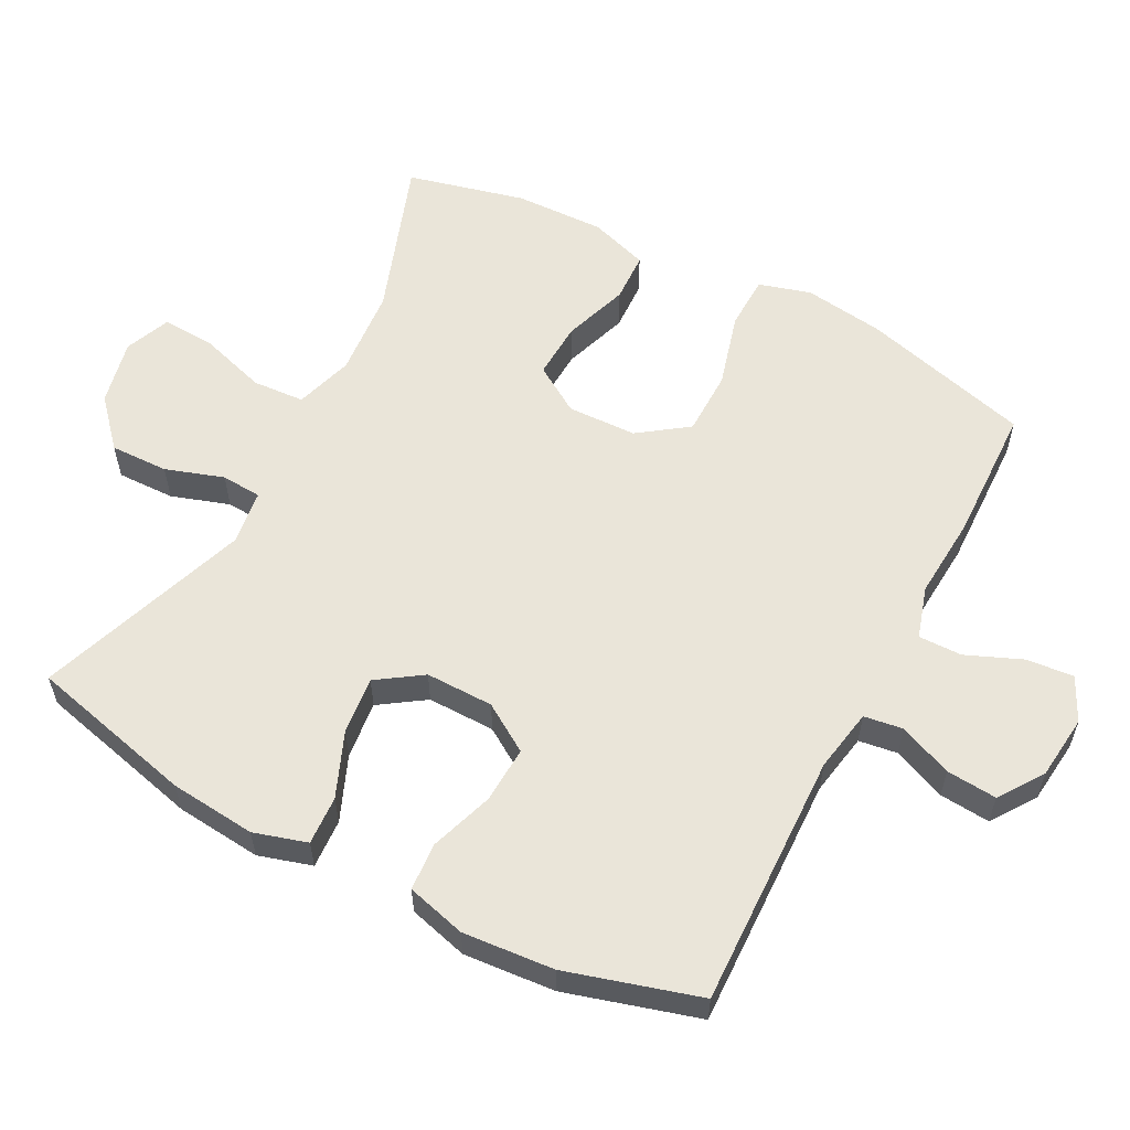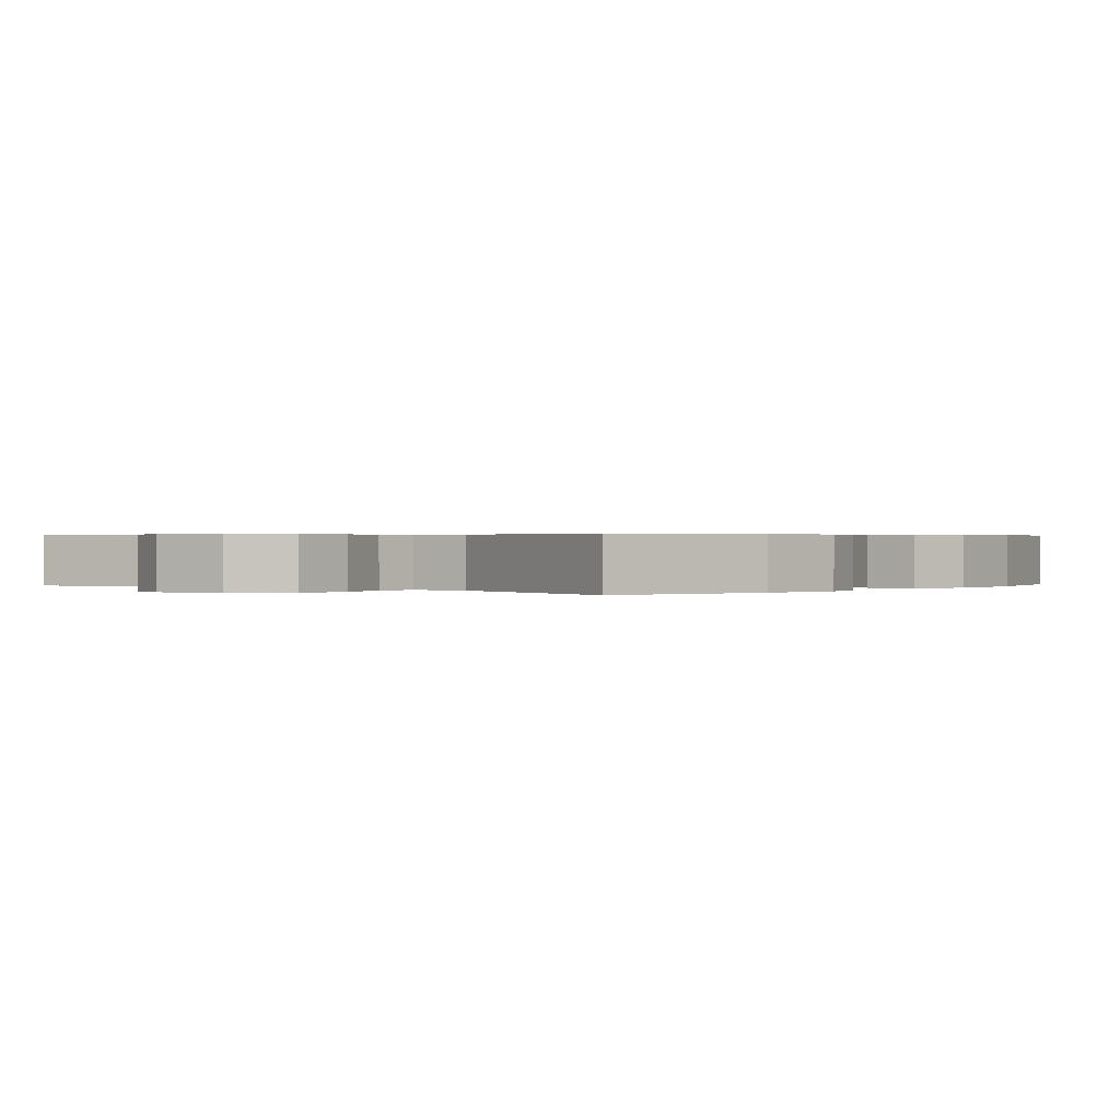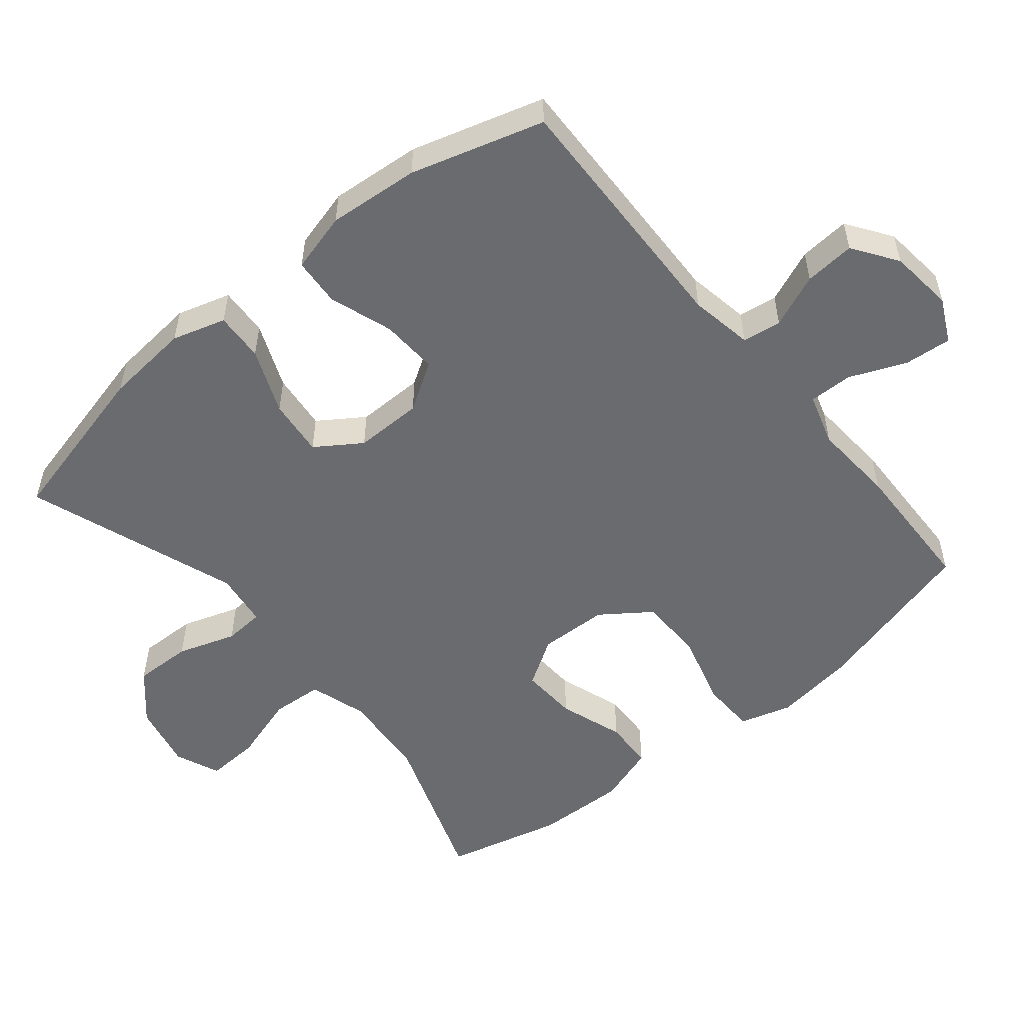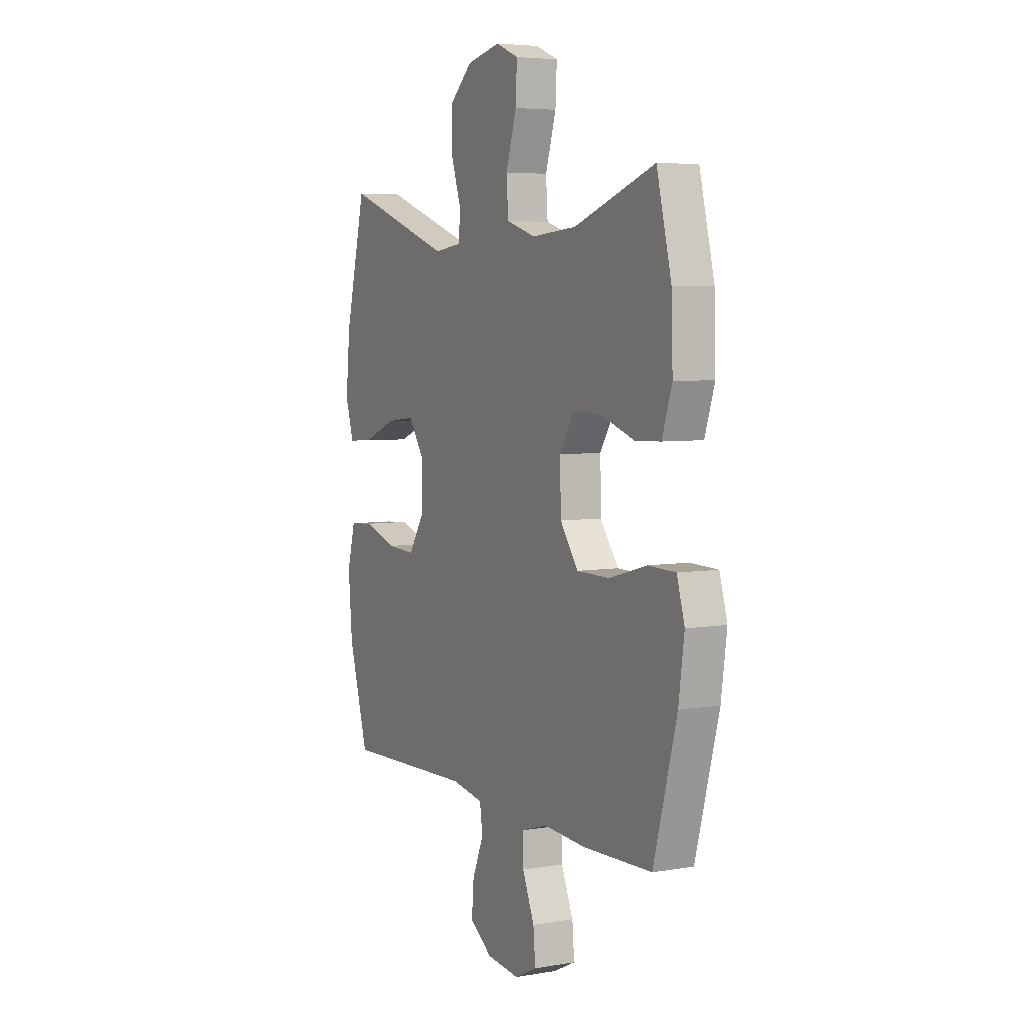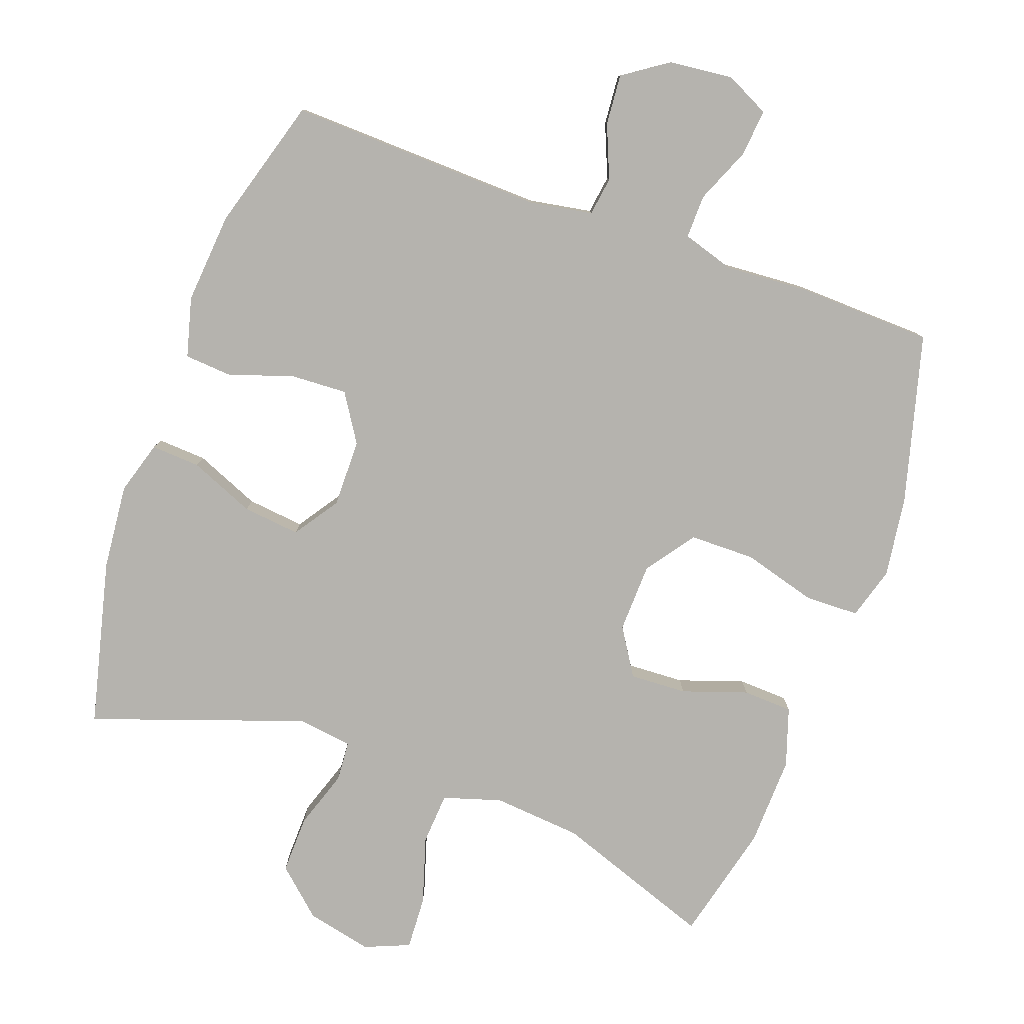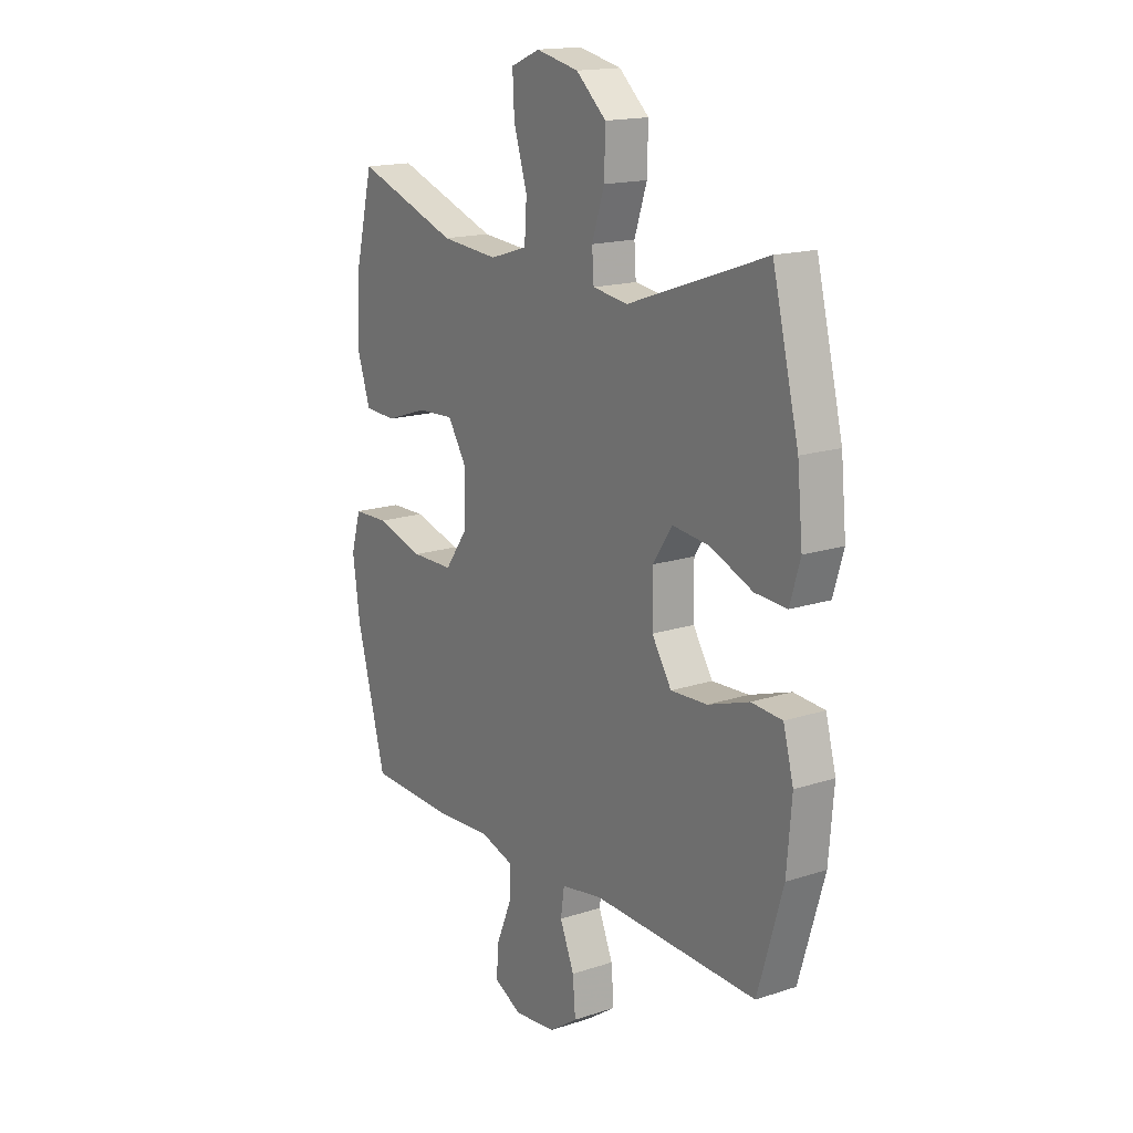
<metadata>
{"format":"obj","ext":"obj","renderer":"f3d","projection":"perspective","resolution":1024,"background":"white","views":[{"elev":58.0,"azim":117.7,"up":"+Y"},{"elev":0.4,"azim":40.0,"up":"+Y"},{"elev":-53.4,"azim":129.5,"up":"+Y"},{"elev":5.3,"azim":-117.8,"up":"+Z"},{"elev":-79.9,"azim":160.1,"up":"+Y"},{"elev":16.5,"azim":56.2,"up":"+Z"}]}
</metadata>
<code>
v -0.5 0.07 0.5
v -0.271 0.07 0.419
v -0.143 0.07 0.408
v -0.059 0.07 0.434
v -0.054 0.07 0.509
v -0.084 0.07 0.606
v -0.088 0.07 0.683
v -0.023 0.07 0.71
v 0.072 0.07 0.689
v 0.139 0.07 0.629
v 0.137 0.07 0.545
v 0.109 0.07 0.461
v 0.113 0.07 0.403
v 0.192 0.07 0.392
v 0.5 0.07 0.5
v 0.559 0.07 0.26
v 0.571 0.07 0.136
v 0.548 0.07 0.059
v 0.477 0.07 0.063
v 0.383 0.07 0.102
v 0.3 0.07 0.111
v 0.256 0.07 0.046
v 0.257 0.07 -0.052
v 0.301 0.07 -0.121
v 0.383 0.07 -0.117
v 0.475 0.07 -0.086
v 0.544 0.07 -0.091
v 0.567 0.07 -0.177
v 0.556 0.07 -0.309
v 0.5 0.07 -0.5
v 0.131 0.07 -0.488
v 0.04 0.07 -0.504
v 0.032 0.07 -0.56
v 0.064 0.07 -0.637
v 0.07 0.07 -0.71
v 0.006 0.07 -0.754
v -0.087 0.07 -0.764
v -0.15 0.07 -0.733
v -0.144 0.07 -0.665
v -0.11 0.07 -0.584
v -0.109 0.07 -0.521
v -0.184 0.07 -0.498
v -0.303 0.07 -0.506
v -0.5 0.07 -0.5
v -0.566 0.07 -0.255
v -0.582 0.07 -0.139
v -0.56 0.07 -0.064
v -0.482 0.07 -0.062
v -0.375 0.07 -0.092
v -0.281 0.07 -0.091
v -0.23 0.07 -0.02
v -0.227 0.07 0.08
v -0.27 0.07 0.148
v -0.352 0.07 0.144
v -0.446 0.07 0.112
v -0.518 0.07 0.115
v -0.546 0.07 0.2
v -0.542 0.07 0.33
v -0.5 0 0.5
v -0.271 0 0.419
v -0.143 0 0.408
v -0.059 0 0.434
v -0.054 0 0.509
v -0.084 0 0.606
v -0.088 0 0.683
v -0.023 0 0.71
v 0.072 0 0.689
v 0.139 0 0.629
v 0.137 0 0.545
v 0.109 0 0.461
v 0.113 0 0.403
v 0.192 0 0.392
v 0.5 0 0.5
v 0.559 0 0.26
v 0.571 0 0.136
v 0.548 0 0.059
v 0.477 0 0.063
v 0.383 0 0.102
v 0.3 0 0.111
v 0.256 0 0.046
v 0.257 0 -0.052
v 0.301 0 -0.121
v 0.383 0 -0.117
v 0.475 0 -0.086
v 0.544 0 -0.091
v 0.567 0 -0.177
v 0.556 0 -0.309
v 0.5 0 -0.5
v 0.131 0 -0.488
v 0.04 0 -0.504
v 0.032 0 -0.56
v 0.064 0 -0.637
v 0.07 0 -0.71
v 0.006 0 -0.754
v -0.087 0 -0.764
v -0.15 0 -0.733
v -0.144 0 -0.665
v -0.11 0 -0.584
v -0.109 0 -0.521
v -0.184 0 -0.498
v -0.303 0 -0.506
v -0.5 0 -0.5
v -0.566 0 -0.255
v -0.582 0 -0.139
v -0.56 0 -0.064
v -0.482 0 -0.062
v -0.375 0 -0.092
v -0.281 0 -0.091
v -0.23 0 -0.02
v -0.227 0 0.08
v -0.27 0 0.148
v -0.352 0 0.144
v -0.446 0 0.112
v -0.518 0 0.115
v -0.546 0 0.2
v -0.542 0 0.33
f 58 1 2
f 57 58 2
f 56 57 2
f 55 56 2
f 54 55 2
f 53 54 2 3
f 52 53 3 4
f 51 52 4
f 47 48 49
f 46 47 49
f 45 46 49
f 44 45 49
f 43 44 49
f 42 43 49
f 41 42 49 50
f 38 39 40
f 37 38 40
f 36 37 40
f 35 36 40
f 34 35 40
f 33 34 40
f 32 33 40 41
f 41 50 51
f 32 41 51
f 31 32 51
f 29 30 31
f 28 29 31
f 27 28 31
f 26 27 31
f 25 26 31
f 18 19 20
f 17 18 20
f 16 17 20
f 15 16 20
f 14 15 20
f 13 14 20 21
f 10 11 12
f 9 10 12
f 8 9 12
f 7 8 12
f 6 7 12
f 5 6 12
f 4 5 12 13
f 13 21 22
f 4 13 22
f 51 4 22
f 24 25 31
f 23 24 31 51
f 22 23 51
f 60 59 116
f 60 116 115
f 60 115 114
f 60 114 113
f 60 113 112
f 61 60 112 111
f 62 61 111 110
f 62 110 109
f 107 106 105
f 107 105 104
f 107 104 103
f 107 103 102
f 107 102 101
f 107 101 100
f 108 107 100 99
f 98 97 96
f 98 96 95
f 98 95 94
f 98 94 93
f 98 93 92
f 98 92 91
f 99 98 91 90
f 109 108 99
f 109 99 90
f 109 90 89
f 89 88 87
f 89 87 86
f 89 86 85
f 89 85 84
f 89 84 83
f 78 77 76
f 78 76 75
f 78 75 74
f 78 74 73
f 78 73 72
f 79 78 72 71
f 70 69 68
f 70 68 67
f 70 67 66
f 70 66 65
f 70 65 64
f 70 64 63
f 71 70 63 62
f 80 79 71
f 80 71 62
f 80 62 109
f 89 83 82
f 109 89 82 81
f 109 81 80
f 1 59 60 2
f 2 60 61 3
f 3 61 62 4
f 4 62 63 5
f 5 63 64 6
f 6 64 65 7
f 7 65 66 8
f 8 66 67 9
f 9 67 68 10
f 10 68 69 11
f 11 69 70 12
f 12 70 71 13
f 13 71 72 14
f 14 72 73 15
f 15 73 74 16
f 16 74 75 17
f 17 75 76 18
f 18 76 77 19
f 19 77 78 20
f 20 78 79 21
f 21 79 80 22
f 22 80 81 23
f 23 81 82 24
f 24 82 83 25
f 25 83 84 26
f 26 84 85 27
f 27 85 86 28
f 28 86 87 29
f 29 87 88 30
f 30 88 89 31
f 31 89 90 32
f 32 90 91 33
f 33 91 92 34
f 34 92 93 35
f 35 93 94 36
f 36 94 95 37
f 37 95 96 38
f 38 96 97 39
f 39 97 98 40
f 40 98 99 41
f 41 99 100 42
f 42 100 101 43
f 43 101 102 44
f 44 102 103 45
f 45 103 104 46
f 46 104 105 47
f 47 105 106 48
f 48 106 107 49
f 49 107 108 50
f 50 108 109 51
f 51 109 110 52
f 52 110 111 53
f 53 111 112 54
f 54 112 113 55
f 55 113 114 56
f 56 114 115 57
f 57 115 116 58
f 58 116 59 1

</code>
